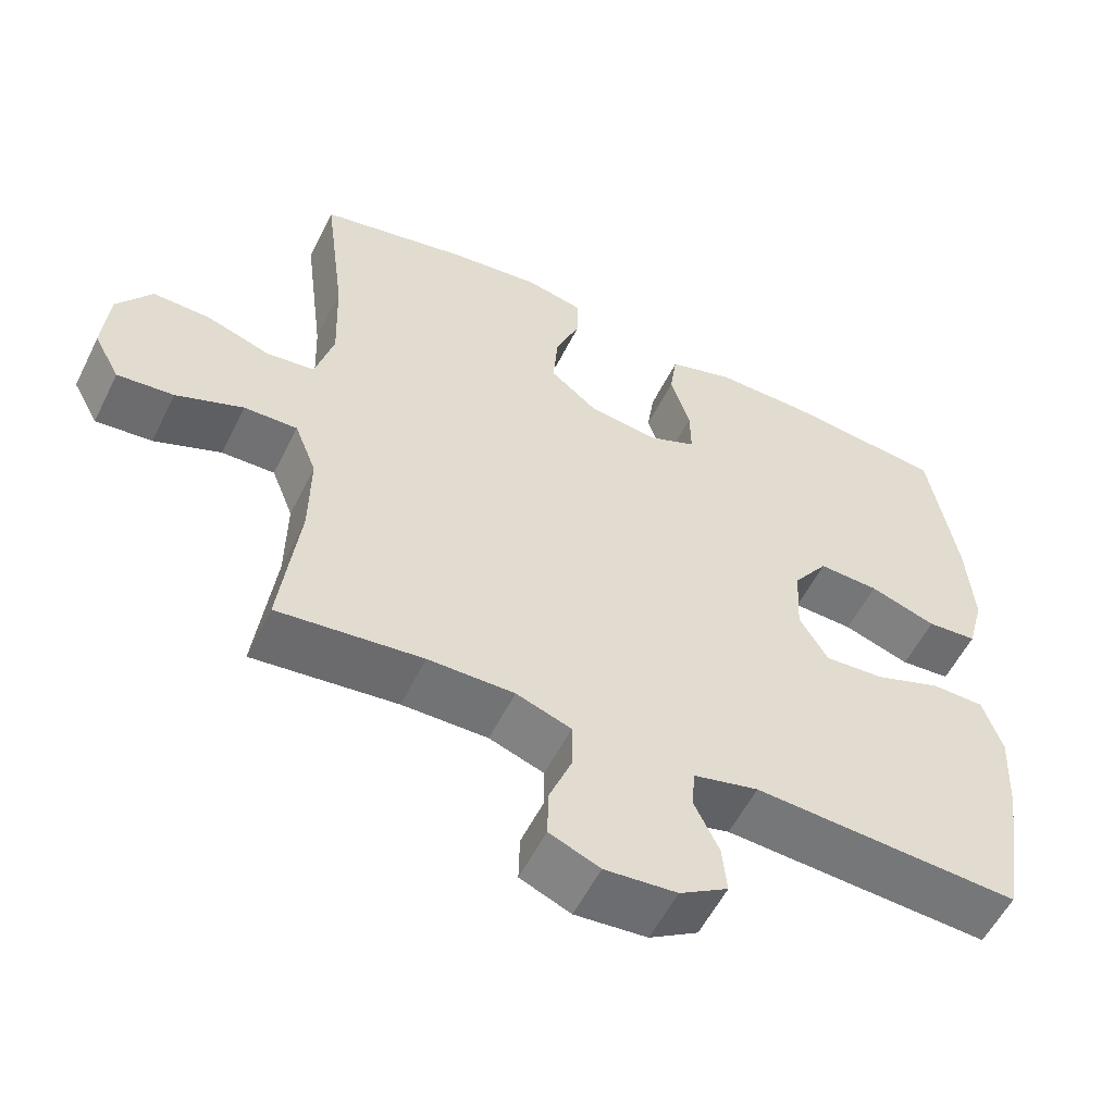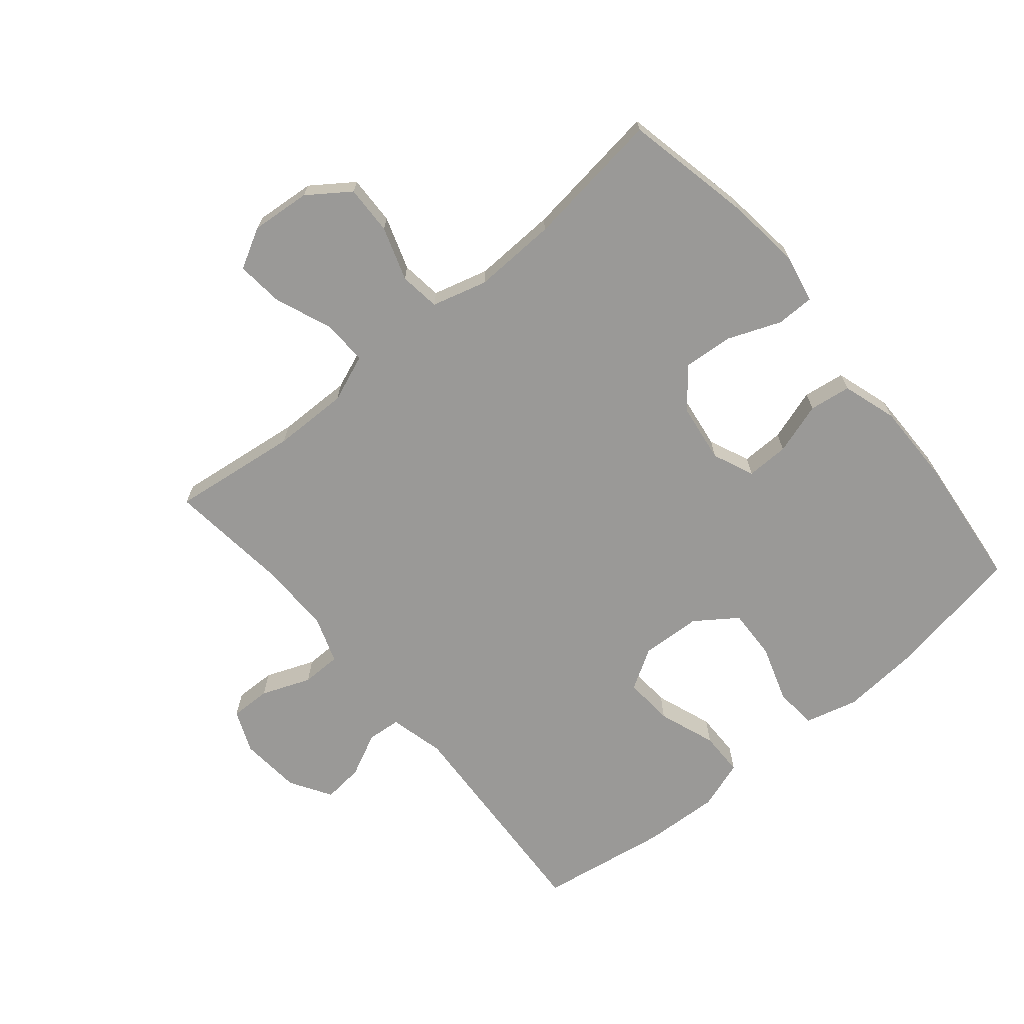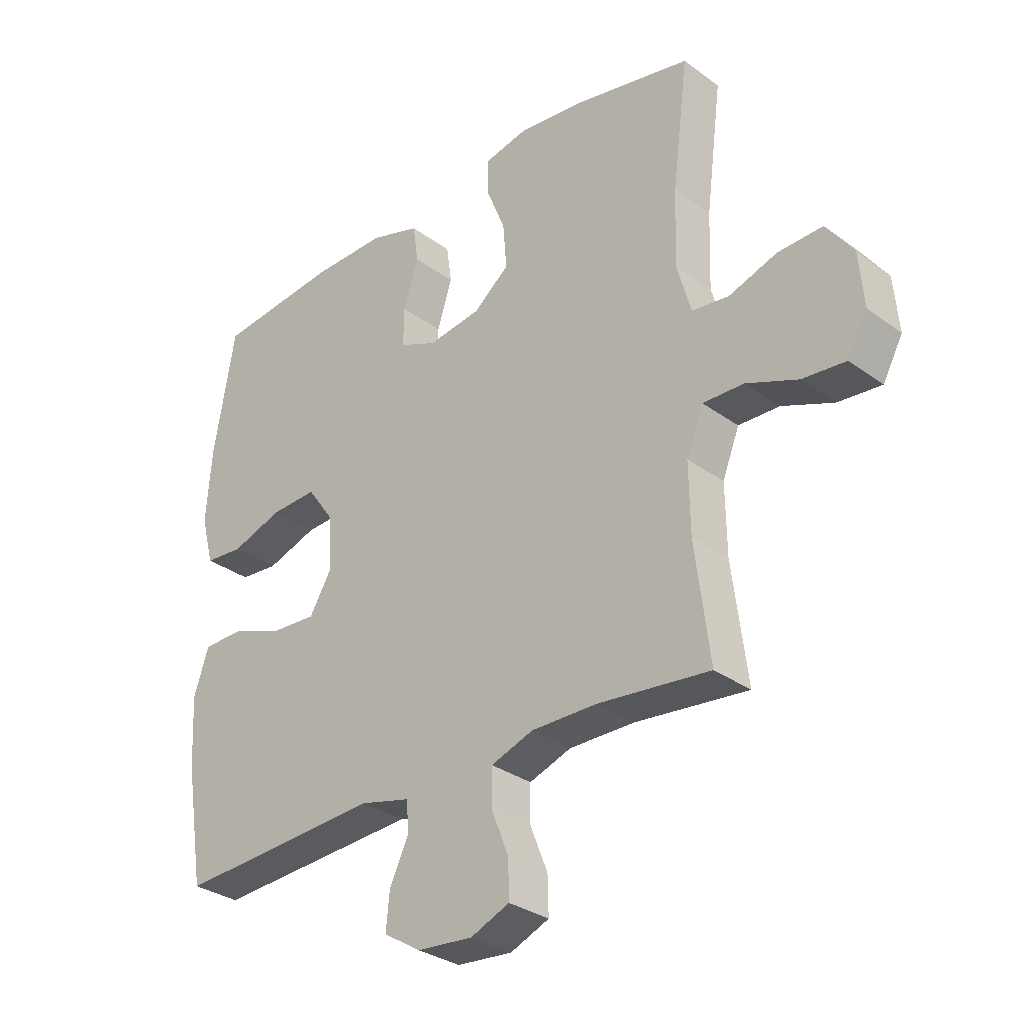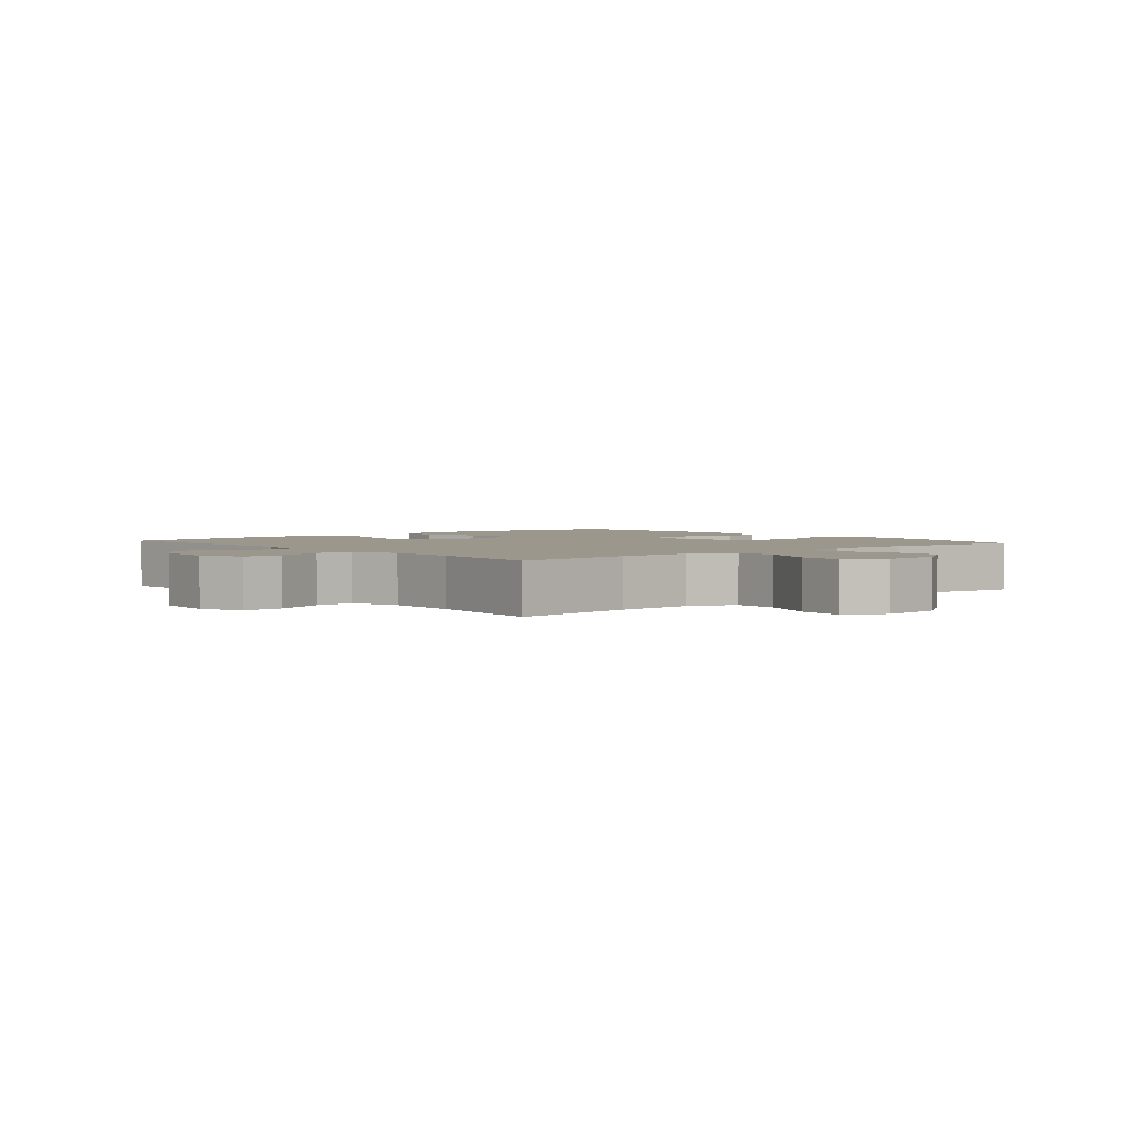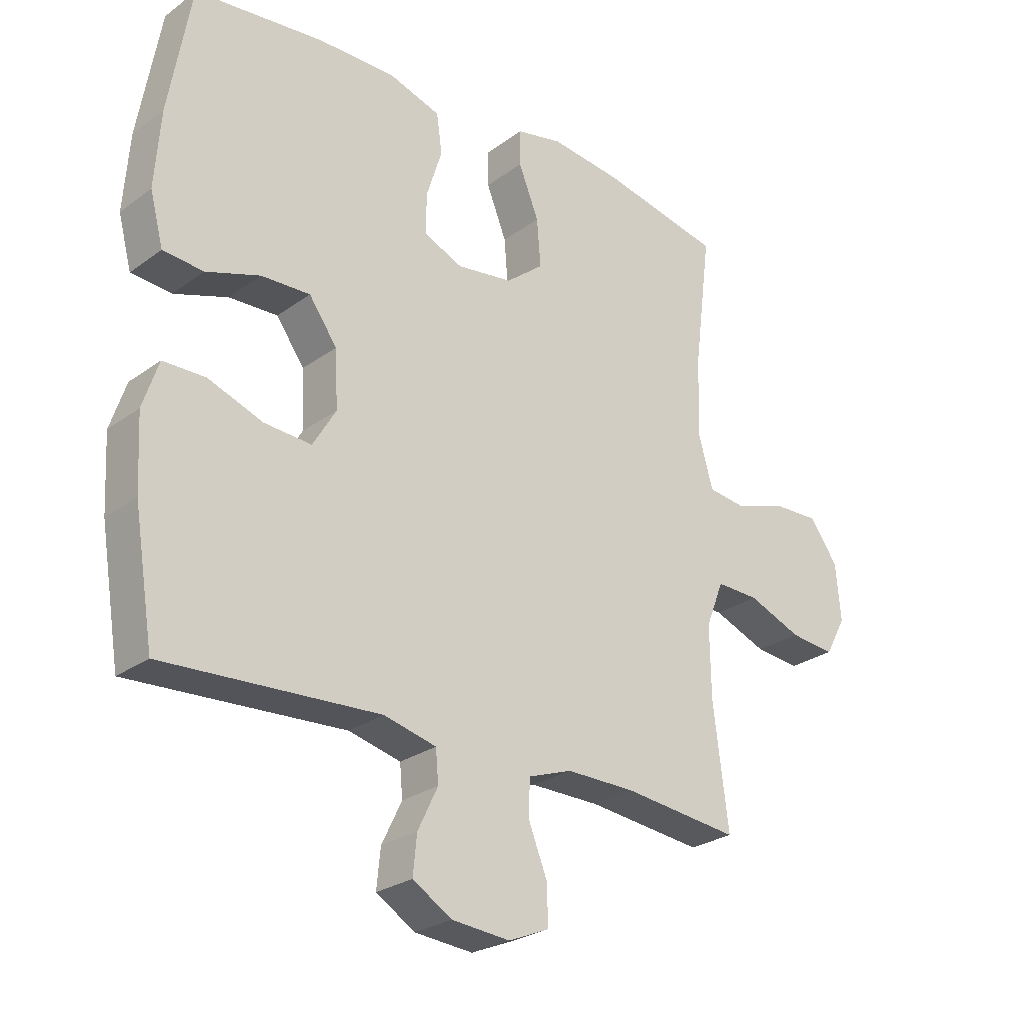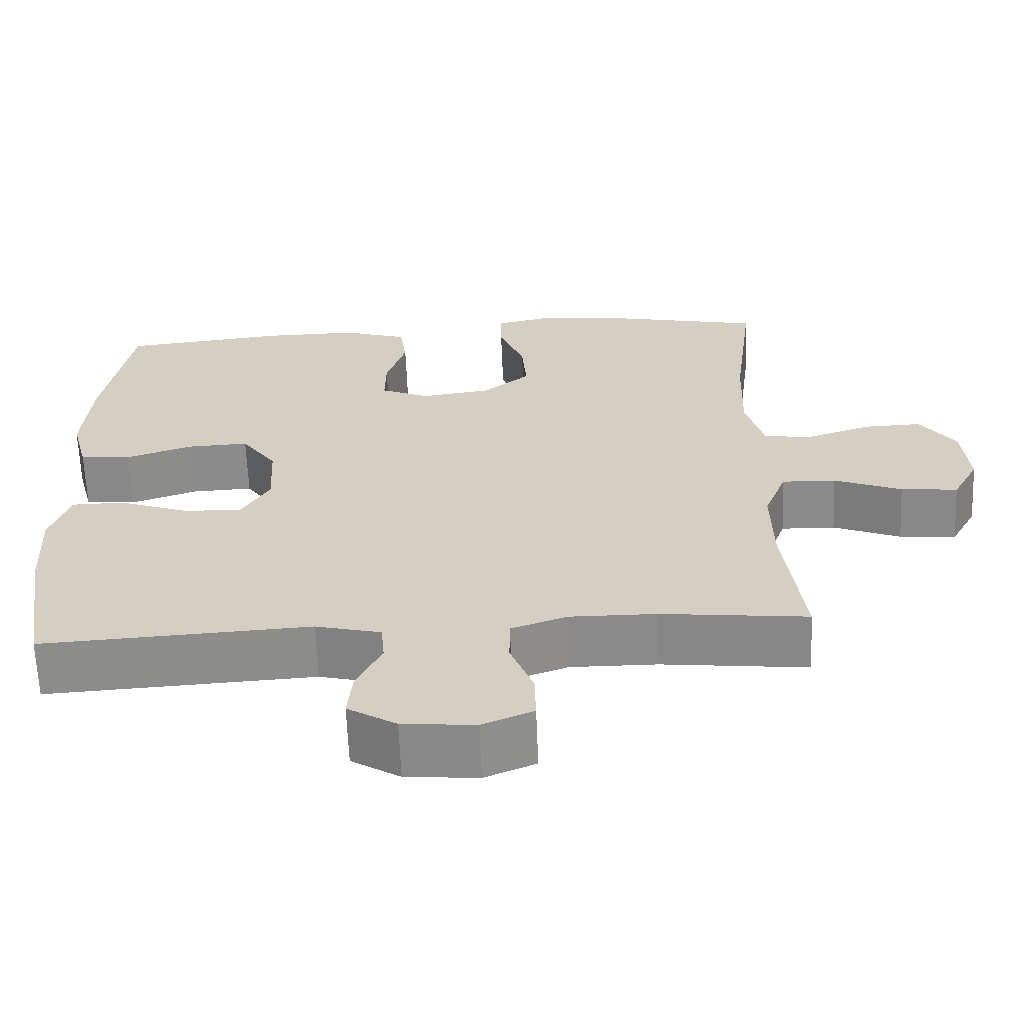
<metadata>
{"format":"obj","ext":"obj","renderer":"f3d","projection":"perspective","resolution":1024,"background":"white","views":[{"elev":-55.9,"azim":-26.2,"up":"+Z"},{"elev":-69.0,"azim":-50.1,"up":"+Y"},{"elev":-31.2,"azim":-136.1,"up":"+Z"},{"elev":2.7,"azim":-130.4,"up":"+Y"},{"elev":-26.1,"azim":138.8,"up":"+Z"},{"elev":-63.7,"azim":-177.7,"up":"+Z"}]}
</metadata>
<code>
o path1168
v -0.4403 0.0375 0.3077
v -0.4357 0.0375 0.1741
v -0.4603 0.0375 0.08535
v -0.5253 0.0375 0.07712
v -0.611 0.0375 0.1059
v -0.6894 0.0375 0.1084
v -0.7369 0.0375 0.04199
v -0.7452 0.0375 -0.05351
v -0.7103 0.0375 -0.1175
v -0.6341 0.0375 -0.1101
v -0.5433 0.0375 -0.0738
v -0.471 0.0375 -0.07169
v -0.4411 0.0375 -0.1476
v -0.4428 0.0375 -0.2682
v -0.4685 0.0375 -0.4718
v -0.2722 0.0375 -0.4501
v -0.1556 0.0375 -0.449
v -0.08108 0.0375 -0.4753
v -0.08053 0.0375 -0.5383
v -0.1115 0.0375 -0.6169
v -0.113 0.0375 -0.6821
v -0.04442 0.0375 -0.7106
v 0.05334 0.0375 -0.702
v 0.1191 0.0375 -0.6614
v 0.1127 0.0375 -0.5967
v 0.07891 0.0375 -0.5268
v 0.08352 0.0375 -0.4732
v 0.1718 0.0375 -0.4513
v 0.5335 0.0375 -0.4718
v 0.5669 0.0375 -0.2648
v 0.5734 0.0375 -0.1417
v 0.5471 0.0375 -0.06281
v 0.4758 0.0375 -0.06189
v 0.3836 0.0375 -0.09545
v 0.3043 0.0375 -0.1007
v 0.2652 0.0375 -0.03553
v 0.2703 0.0375 0.06035
v 0.3175 0.0375 0.1265
v 0.3996 0.0375 0.1233
v 0.4902 0.0375 0.09297
v 0.5581 0.0375 0.09868
v 0.5806 0.0375 0.1838
v 0.571 0.0375 0.3135
v 0.5335 0.0375 0.5299
v 0.3167 0.0375 0.5531
v 0.1861 0.0375 0.5543
v 0.09873 0.0375 0.5266
v 0.08926 0.0375 0.4598
v 0.1156 0.0375 0.3768
v 0.1165 0.0375 0.3085
v 0.0506 0.0375 0.2802
v -0.04327 0.0375 0.2935
v -0.1064 0.0375 0.3444
v -0.1 0.0375 0.4246
v -0.06604 0.0375 0.5095
v -0.06626 0.0375 0.5703
v -0.1436 0.0375 0.5869
v -0.2647 0.0375 0.5727
v -0.4685 0.0375 0.5299
v -0.4403 -0.0375 0.3077
v -0.4357 -0.0375 0.1741
v -0.4603 -0.0375 0.08535
v -0.5253 -0.0375 0.07712
v -0.611 -0.0375 0.1059
v -0.6894 -0.0375 0.1084
v -0.7369 -0.0375 0.04199
v -0.7452 -0.0375 -0.05351
v -0.7103 -0.0375 -0.1175
v -0.6341 -0.0375 -0.1101
v -0.5433 -0.0375 -0.0738
v -0.471 -0.0375 -0.07169
v -0.4411 -0.0375 -0.1476
v -0.4428 -0.0375 -0.2682
v -0.4685 -0.0375 -0.4718
v -0.2722 -0.0375 -0.4501
v -0.1556 -0.0375 -0.449
v -0.08108 -0.0375 -0.4753
v -0.08053 -0.0375 -0.5383
v -0.1115 -0.0375 -0.6169
v -0.113 -0.0375 -0.6821
v -0.04442 -0.0375 -0.7106
v 0.05334 -0.0375 -0.702
v 0.1191 -0.0375 -0.6614
v 0.1127 -0.0375 -0.5967
v 0.07891 -0.0375 -0.5268
v 0.08352 -0.0375 -0.4732
v 0.1718 -0.0375 -0.4513
v 0.5335 -0.0375 -0.4718
v 0.5669 -0.0375 -0.2648
v 0.5734 -0.0375 -0.1417
v 0.5471 -0.0375 -0.06281
v 0.4758 -0.0375 -0.06189
v 0.3836 -0.0375 -0.09545
v 0.3043 -0.0375 -0.1007
v 0.2652 -0.0375 -0.03553
v 0.2703 -0.0375 0.06035
v 0.3175 -0.0375 0.1265
v 0.3996 -0.0375 0.1233
v 0.4902 -0.0375 0.09297
v 0.5581 -0.0375 0.09868
v 0.5806 -0.0375 0.1838
v 0.571 -0.0375 0.3135
v 0.5335 -0.0375 0.5299
v 0.3167 -0.0375 0.5531
v 0.1861 -0.0375 0.5543
v 0.09873 -0.0375 0.5266
v 0.08926 -0.0375 0.4598
v 0.1156 -0.0375 0.3768
v 0.1165 -0.0375 0.3085
v 0.0506 -0.0375 0.2802
v -0.04327 -0.0375 0.2935
v -0.1064 -0.0375 0.3444
v -0.1 -0.0375 0.4246
v -0.06604 -0.0375 0.5095
v -0.06626 -0.0375 0.5703
v -0.1436 -0.0375 0.5869
v -0.2647 -0.0375 0.5727
v -0.4685 -0.0375 0.5299
v -0.113 0.0375 -0.6821
v -0.113 0.0375 -0.6821
v -0.04442 0.0375 -0.7106
v 0.05334 0.0375 -0.702
v 0.1191 0.0375 -0.6614
v 0.1191 0.0375 -0.6614
v -0.1115 0.0375 -0.6169
v 0.1127 0.0375 -0.5967
v -0.08053 0.0375 -0.5383
v 0.07891 0.0375 -0.5268
v -0.08108 0.0375 -0.4753
v -0.08108 0.0375 -0.4753
v 0.08352 0.0375 -0.4732
v 0.08352 0.0375 -0.4732
v -0.1556 0.0375 -0.449
v 0.1718 0.0375 -0.4513
v -0.4685 0.0375 -0.4718
v -0.4685 0.0375 -0.4718
v -0.2722 0.0375 -0.4501
v 0.5335 0.0375 -0.4718
v 0.5335 0.0375 -0.4718
v -0.4428 0.0375 -0.2682
v 0.5669 0.0375 -0.2648
v -0.4411 0.0375 -0.1476
v 0.5734 0.0375 -0.1417
v -0.471 0.0375 -0.07169
v -0.471 0.0375 -0.07169
v 0.3836 0.0375 -0.09545
v 0.3043 0.0375 -0.1007
v 0.3043 0.0375 -0.1007
v 0.5471 0.0375 -0.06281
v 0.5471 0.0375 -0.06281
v -0.7452 0.0375 -0.05351
v -0.7103 0.0375 -0.1175
v -0.7103 0.0375 -0.1175
v -0.6341 0.0375 -0.1101
v -0.5433 0.0375 -0.0738
v 0.2652 0.0375 -0.03553
v 0.4758 0.0375 -0.06189
v -0.7369 0.0375 0.04199
v 0.2703 0.0375 0.06035
v -0.6894 0.0375 0.1084
v 0.3175 0.0375 0.1265
v -0.611 0.0375 0.1059
v -0.5253 0.0375 0.07712
v -0.4603 0.0375 0.08535
v -0.4603 0.0375 0.08535
v -0.4357 0.0375 0.1741
v 0.3996 0.0375 0.1233
v 0.4902 0.0375 0.09297
v 0.5581 0.0375 0.09868
v 0.5581 0.0375 0.09868
v 0.5806 0.0375 0.1838
v -0.4403 0.0375 0.3077
v 0.571 0.0375 0.3135
v 0.0506 0.0375 0.2802
v -0.04327 0.0375 0.2935
v 0.1165 0.0375 0.3085
v 0.1165 0.0375 0.3085
v -0.1064 0.0375 0.3444
v 0.1156 0.0375 0.3768
v -0.1 0.0375 0.4246
v 0.08926 0.0375 0.4598
v -0.06604 0.0375 0.5095
v 0.09873 0.0375 0.5266
v 0.09873 0.0375 0.5266
v -0.4685 0.0375 0.5299
v -0.4685 0.0375 0.5299
v 0.5335 0.0375 0.5299
v 0.5335 0.0375 0.5299
v -0.06626 0.0375 0.5703
v -0.06626 0.0375 0.5703
v 0.1861 0.0375 0.5543
v 0.3167 0.0375 0.5531
v -0.2647 0.0375 0.5727
v -0.1436 0.0375 0.5869
v -0.113 -0.0375 -0.6821
v -0.113 -0.0375 -0.6821
v -0.04442 -0.0375 -0.7106
v 0.05334 -0.0375 -0.702
v 0.1191 -0.0375 -0.6614
v 0.1191 -0.0375 -0.6614
v -0.1115 -0.0375 -0.6169
v 0.1127 -0.0375 -0.5967
v -0.08053 -0.0375 -0.5383
v 0.07891 -0.0375 -0.5268
v -0.08108 -0.0375 -0.4753
v -0.08108 -0.0375 -0.4753
v 0.08352 -0.0375 -0.4732
v 0.08352 -0.0375 -0.4732
v -0.1556 -0.0375 -0.449
v 0.1718 -0.0375 -0.4513
v -0.4685 -0.0375 -0.4718
v -0.4685 -0.0375 -0.4718
v -0.2722 -0.0375 -0.4501
v 0.5335 -0.0375 -0.4718
v 0.5335 -0.0375 -0.4718
v -0.4428 -0.0375 -0.2682
v 0.5669 -0.0375 -0.2648
v -0.4411 -0.0375 -0.1476
v 0.5734 -0.0375 -0.1417
v -0.471 -0.0375 -0.07169
v -0.471 -0.0375 -0.07169
v 0.3836 -0.0375 -0.09545
v 0.3043 -0.0375 -0.1007
v 0.3043 -0.0375 -0.1007
v 0.5471 -0.0375 -0.06281
v 0.5471 -0.0375 -0.06281
v -0.7452 -0.0375 -0.05351
v -0.7103 -0.0375 -0.1175
v -0.7103 -0.0375 -0.1175
v -0.6341 -0.0375 -0.1101
v -0.5433 -0.0375 -0.0738
v 0.2652 -0.0375 -0.03553
v 0.4758 -0.0375 -0.06189
v -0.7369 -0.0375 0.04199
v 0.2703 -0.0375 0.06035
v -0.6894 -0.0375 0.1084
v 0.3175 -0.0375 0.1265
v -0.611 -0.0375 0.1059
v -0.5253 -0.0375 0.07712
v -0.4603 -0.0375 0.08535
v -0.4603 -0.0375 0.08535
v -0.4357 -0.0375 0.1741
v 0.3996 -0.0375 0.1233
v 0.4902 -0.0375 0.09297
v 0.5581 -0.0375 0.09868
v 0.5581 -0.0375 0.09868
v 0.5806 -0.0375 0.1838
v -0.4403 -0.0375 0.3077
v 0.571 -0.0375 0.3135
v 0.0506 -0.0375 0.2802
v -0.04327 -0.0375 0.2935
v 0.1165 -0.0375 0.3085
v 0.1165 -0.0375 0.3085
v -0.1064 -0.0375 0.3444
v 0.1156 -0.0375 0.3768
v -0.1 -0.0375 0.4246
v 0.08926 -0.0375 0.4598
v -0.06604 -0.0375 0.5095
v 0.09873 -0.0375 0.5266
v 0.09873 -0.0375 0.5266
v -0.4685 -0.0375 0.5299
v -0.4685 -0.0375 0.5299
v 0.5335 -0.0375 0.5299
v 0.5335 -0.0375 0.5299
v -0.06626 -0.0375 0.5703
v -0.06626 -0.0375 0.5703
v 0.1861 -0.0375 0.5543
v 0.3167 -0.0375 0.5531
v -0.2647 -0.0375 0.5727
v -0.1436 -0.0375 0.5869
f 256 269 254
f 209 216 213
f 269 256 270
f 235 250 232
f 258 270 256
f 231 238 230
f 203 201 197
f 209 218 216
f 268 252 237
f 235 252 250
f 232 209 205
f 243 249 237
f 207 205 204
f 204 205 203
f 232 218 209
f 197 201 195
f 198 203 197
f 255 267 257
f 232 205 207
f 251 240 218
f 232 251 218
f 234 227 230
f 239 220 240
f 217 210 214
f 261 248 269
f 245 247 244
f 217 223 210
f 210 223 207
f 244 247 243
f 248 254 269
f 230 227 228
f 234 230 238
f 204 203 198
f 254 248 242
f 250 251 232
f 220 239 231
f 263 268 249
f 218 240 220
f 254 242 251
f 234 238 236
f 204 198 202
f 251 242 240
f 232 207 223
f 223 217 222
f 237 252 235
f 252 268 255
f 257 267 259
f 247 249 243
f 267 255 268
f 268 237 249
f 233 219 225
f 265 270 258
f 222 219 233
f 202 198 199
f 238 231 239
f 213 216 211
f 219 222 217
f 120 22 81 196
f 22 23 82 81
f 23 124 200 82
f 20 21 80 79
f 24 25 84 83
f 19 20 79 78
f 25 26 85 84
f 130 19 78 206
f 26 132 208 85
f 17 18 77 76
f 27 28 87 86
f 136 16 75 212
f 28 139 215 87
f 16 17 76 75
f 14 15 74 73
f 29 30 89 88
f 13 14 73 72
f 30 31 90 89
f 145 13 72 221
f 34 148 224 93
f 31 150 226 90
f 8 153 229 67
f 9 10 69 68
f 10 11 70 69
f 35 36 95 94
f 33 34 93 92
f 32 33 92 91
f 11 12 71 70
f 7 8 67 66
f 36 37 96 95
f 6 7 66 65
f 37 38 97 96
f 5 6 65 64
f 4 5 64 63
f 165 4 63 241
f 2 3 62 61
f 39 40 99 98
f 40 170 246 99
f 41 42 101 100
f 38 39 98 97
f 1 2 61 60
f 42 43 102 101
f 51 52 111 110
f 177 51 110 253
f 52 53 112 111
f 49 50 109 108
f 53 54 113 112
f 48 49 108 107
f 54 55 114 113
f 184 48 107 260
f 186 1 60 262
f 43 188 264 102
f 55 190 266 114
f 46 47 106 105
f 45 46 105 104
f 44 45 104 103
f 58 59 118 117
f 57 58 117 116
f 56 57 116 115
f 180 178 193
f 133 137 140
f 193 194 180
f 159 156 174
f 182 180 194
f 155 154 162
f 127 121 125
f 133 140 142
f 192 161 176
f 159 174 176
f 156 129 133
f 167 161 173
f 131 128 129
f 128 127 129
f 156 133 142
f 121 119 125
f 122 121 127
f 179 181 191
f 156 131 129
f 175 142 164
f 156 142 175
f 158 154 151
f 163 164 144
f 141 138 134
f 185 193 172
f 169 168 171
f 141 134 147
f 134 131 147
f 168 167 171
f 172 193 178
f 154 152 151
f 158 162 154
f 128 122 127
f 178 166 172
f 174 156 175
f 144 155 163
f 187 173 192
f 142 144 164
f 178 175 166
f 158 160 162
f 128 126 122
f 175 164 166
f 156 147 131
f 147 146 141
f 161 159 176
f 176 179 192
f 181 183 191
f 171 167 173
f 191 192 179
f 192 173 161
f 157 149 143
f 189 182 194
f 146 157 143
f 126 123 122
f 162 163 155
f 137 135 140
f 143 141 146

</code>
